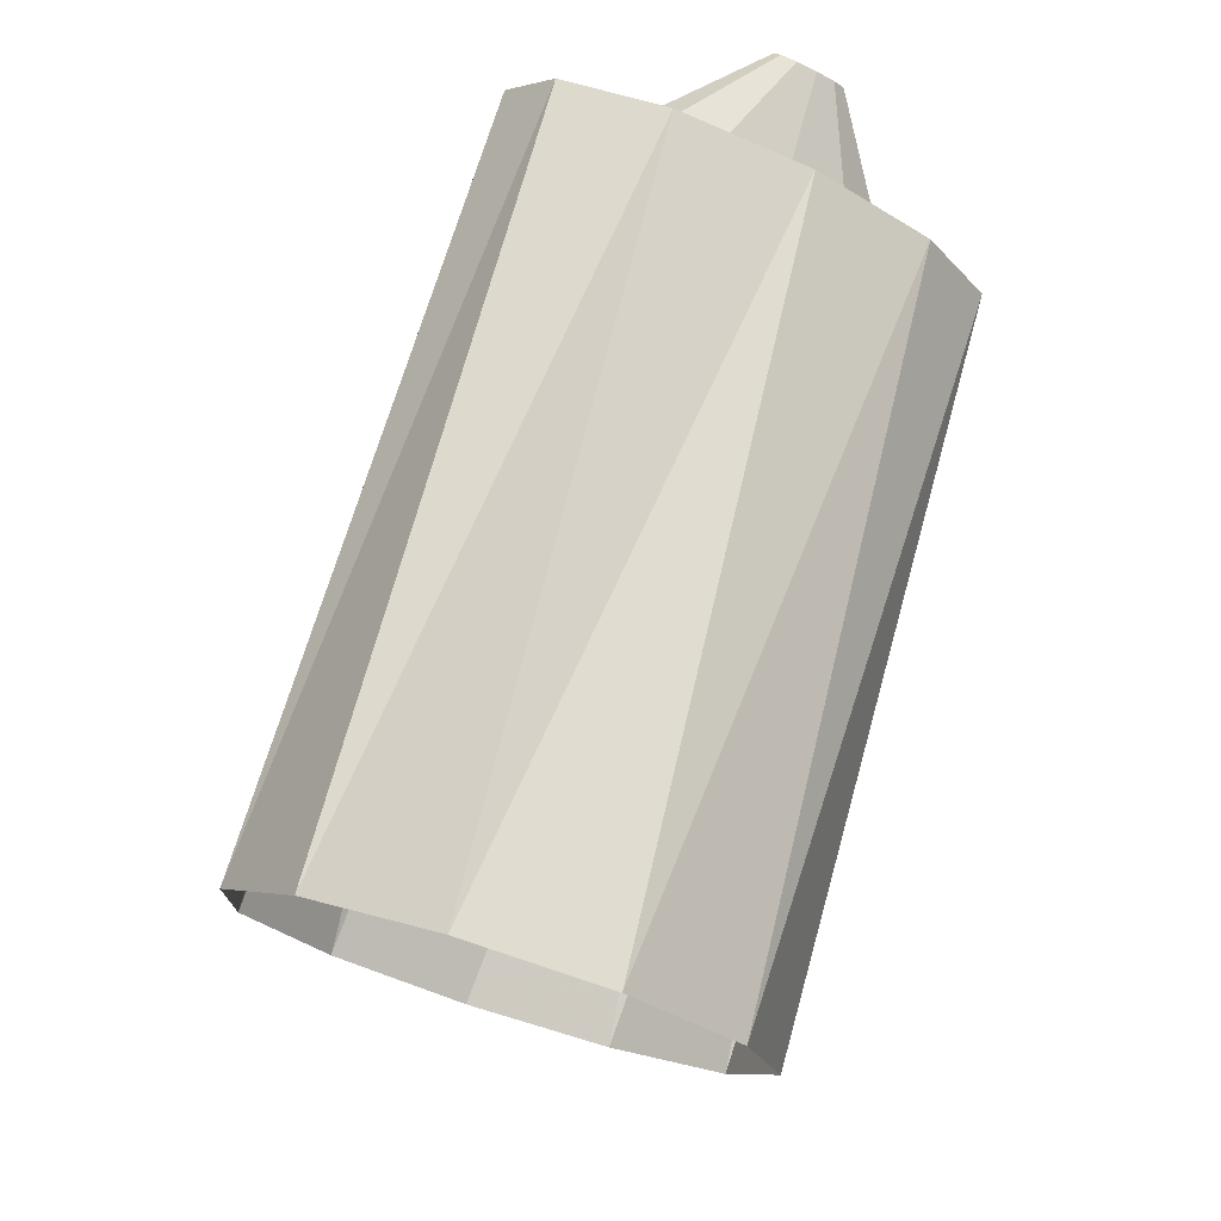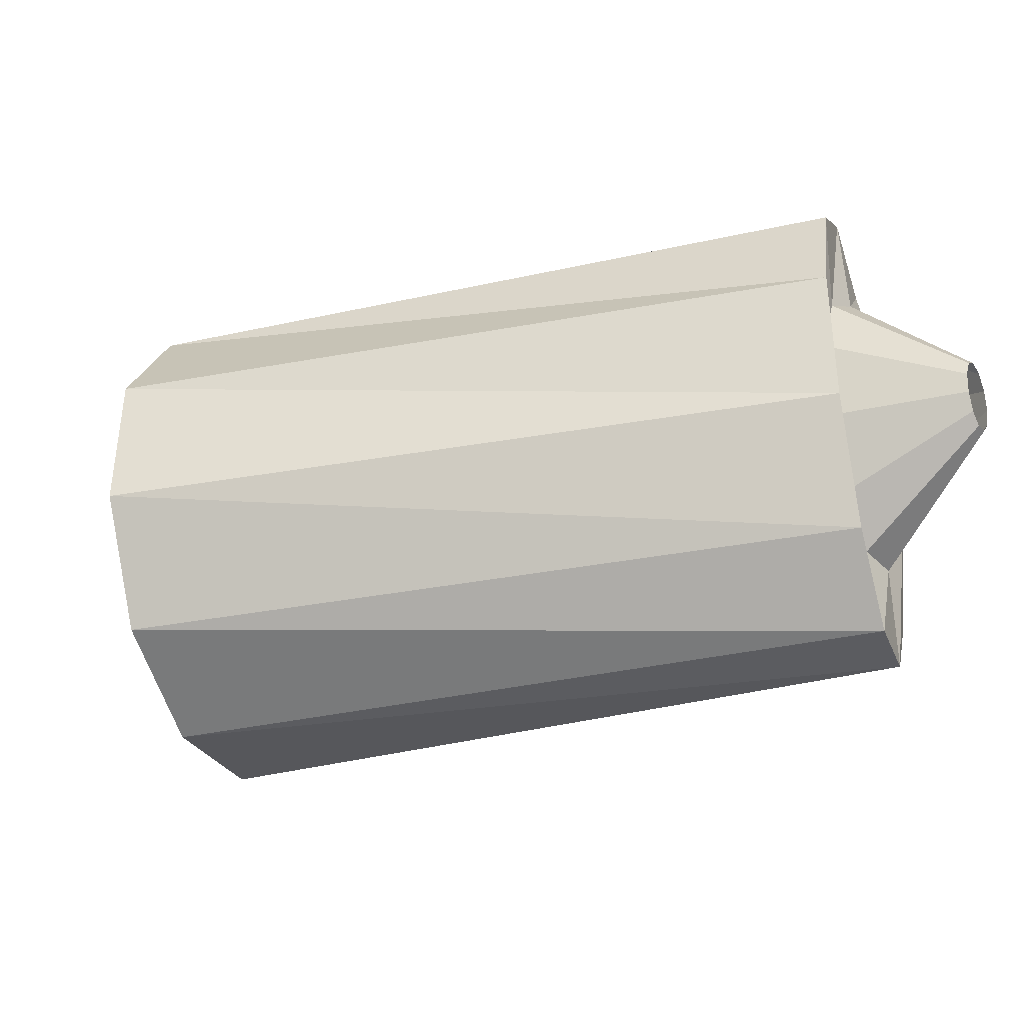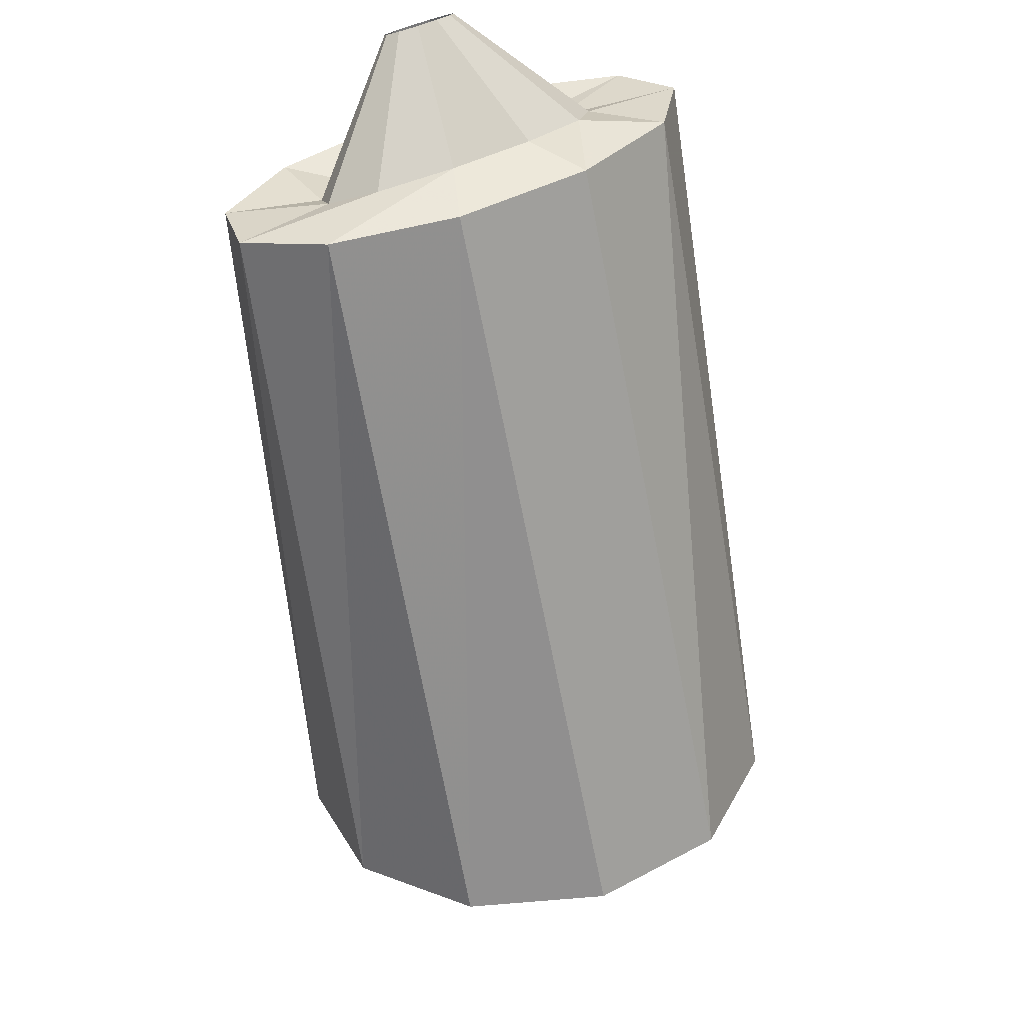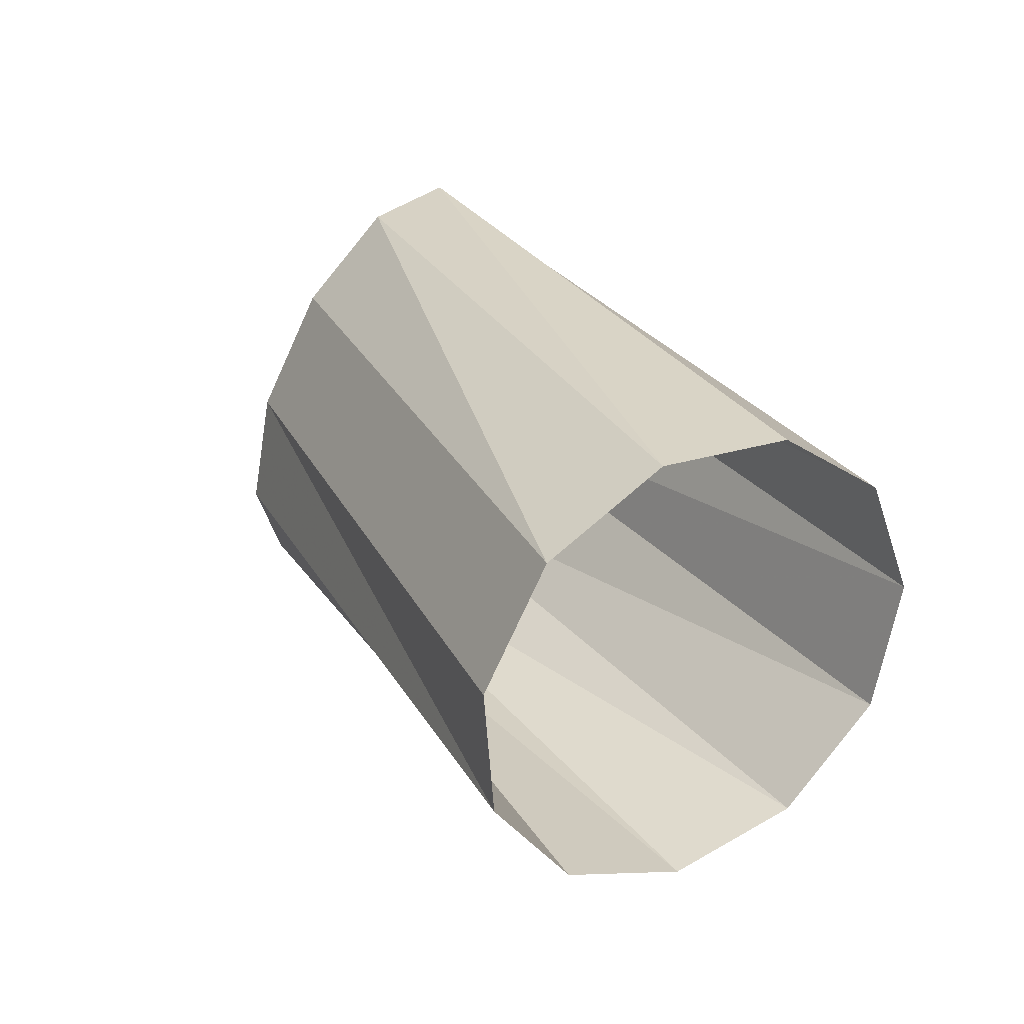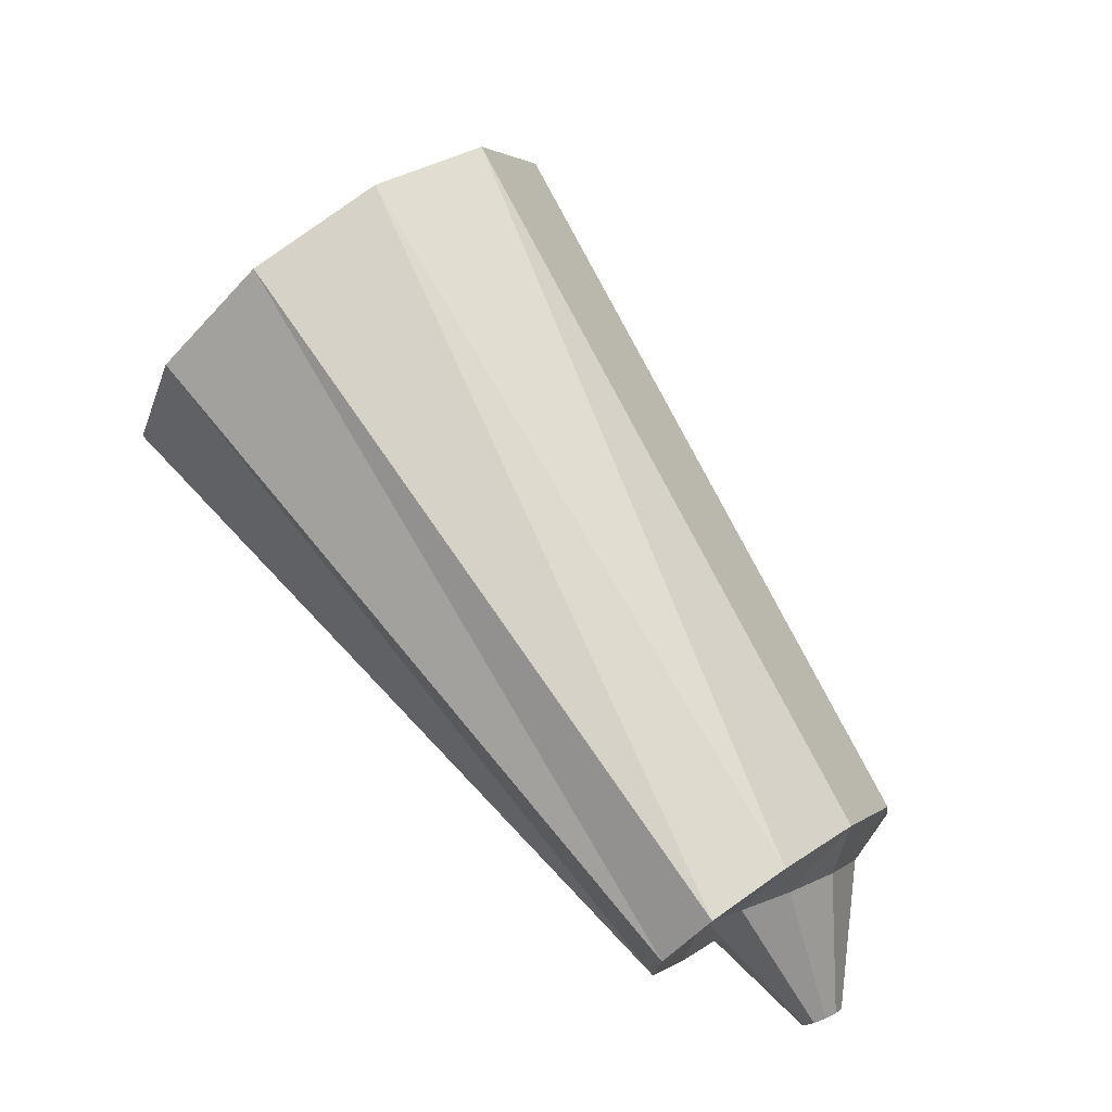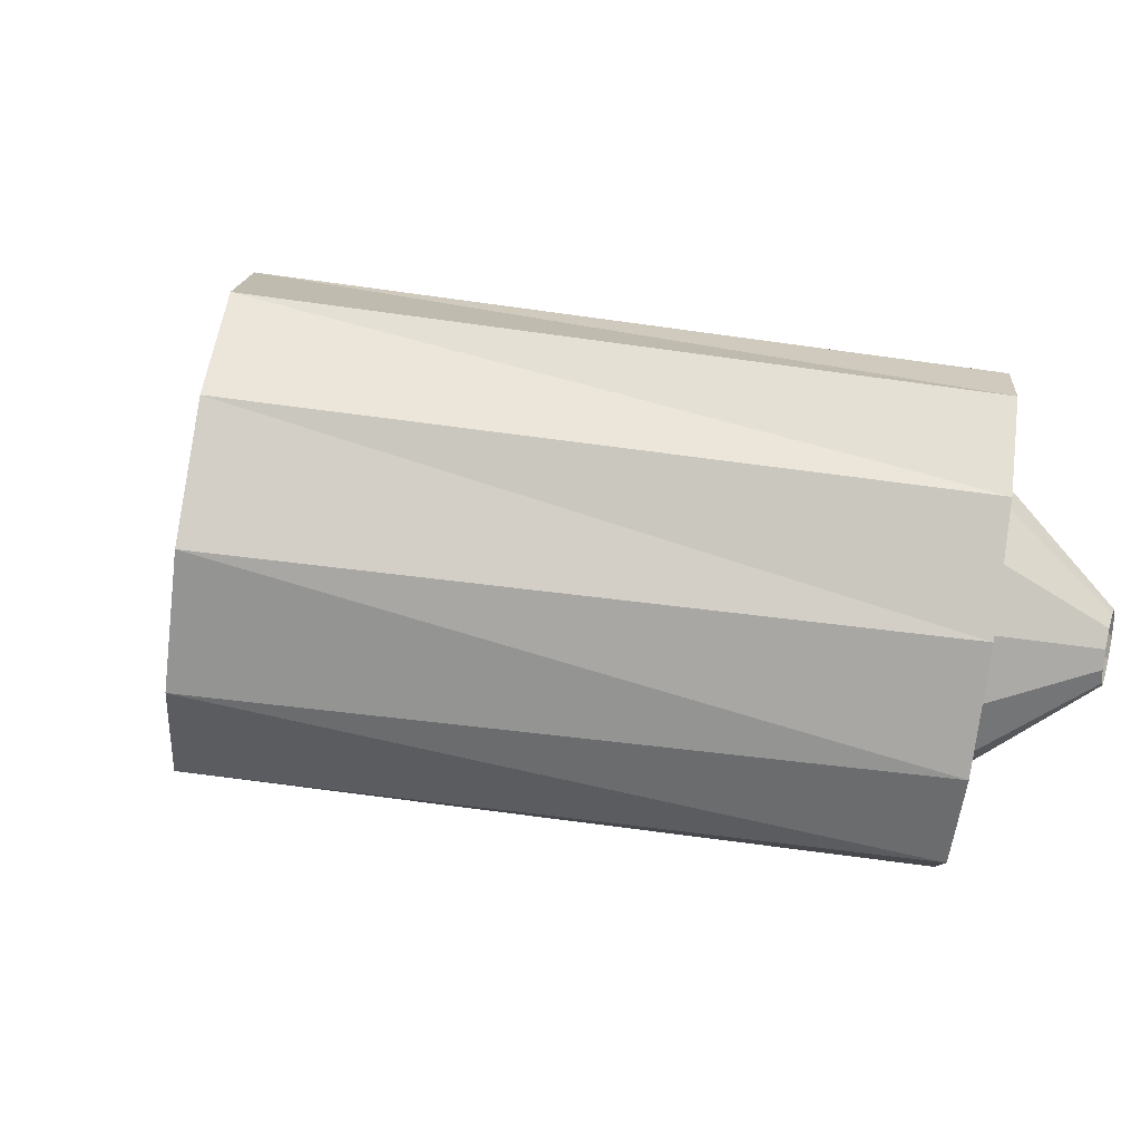
<metadata>
{"format":"obj","ext":"obj","renderer":"f3d","projection":"perspective","resolution":1024,"background":"white","views":[{"elev":44.2,"azim":102.1,"up":"+Y"},{"elev":-52.1,"azim":169.3,"up":"+Z"},{"elev":-28.0,"azim":-90.8,"up":"+Y"},{"elev":38.1,"azim":30.7,"up":"+Z"},{"elev":66.7,"azim":-156.1,"up":"+Z"},{"elev":-25.8,"azim":146.8,"up":"+Z"}]}
</metadata>
<code>
g tube1
v 138.6 119.7 188.6
v 137.8 117.7 186.7
v 136.4 115.3 186.3
v 135 113.1 187.4
v 134 111.9 189.8
v 133.7 112.1 192.6
v 134.2 113.5 194.9
v 135.4 115.8 196.1
v 136.8 118.2 195.8
v 138 119.9 193.9
v 138.7 120.5 191.3
v 138.6 119.7 188.6
v 124.6 125.3 188.1
v 123.9 123.6 186.1
v 123.1 121.9 185.1
v 122.4 120.7 185.5
v 122 120.4 187.1
v 122 121.1 189.5
v 122.5 122.6 191.9
v 123.3 124.3 193.5
v 124.1 125.8 193.8
v 124.7 126.6 192.7
v 124.9 126.4 190.6
v 124.6 125.3 188.1
v 124.6 125.3 188.1
v 123.9 123.6 186.1
v 123.1 121.9 185.1
v 122.4 120.7 185.5
v 122 120.4 187.1
v 122 121.1 189.5
v 122.5 122.6 191.9
v 123.3 124.3 193.5
v 124.1 125.8 193.8
v 124.7 126.6 192.7
v 124.9 126.4 190.6
v 124.6 125.3 188.1
v 124.5 124.3 188.7
v 124 123.3 187.5
v 123.4 122.4 186.9
v 122.7 121.9 187
v 122.3 121.9 188
v 122.2 122.4 189.4
v 122.5 123.2 190.8
v 123.1 124.2 191.8
v 123.8 124.9 192
v 124.3 125.2 191.4
v 124.6 125 190.2
v 124.5 124.3 188.7
v 121.9 125.5 188.5
v 121.8 125.3 188.2
v 121.7 125.1 188.1
v 121.5 124.9 188.1
v 121.4 124.9 188.3
v 121.4 125.1 188.7
v 121.4 125.3 189
v 121.6 125.5 189.3
v 121.8 125.7 189.3
v 121.9 125.8 189.2
v 122 125.7 188.9
v 121.9 125.5 188.5
f 1 2 14
f 14 13 1
f 2 3 15
f 15 14 2
f 3 4 16
f 16 15 3
f 4 5 17
f 17 16 4
f 5 6 18
f 18 17 5
f 6 7 19
f 19 18 6
f 7 8 20
f 20 19 7
f 8 9 21
f 21 20 8
f 9 10 22
f 22 21 9
f 10 11 23
f 23 22 10
f 11 12 24
f 24 23 11
f 13 14 26
f 26 25 13
f 14 15 27
f 27 26 14
f 15 16 28
f 28 27 15
f 16 17 29
f 29 28 16
f 17 18 30
f 30 29 17
f 18 19 31
f 31 30 18
f 19 20 32
f 32 31 19
f 20 21 33
f 33 32 20
f 21 22 34
f 34 33 21
f 22 23 35
f 35 34 22
f 23 24 36
f 36 35 23
f 25 26 38
f 38 37 25
f 26 27 39
f 39 38 26
f 27 28 40
f 40 39 27
f 28 29 41
f 41 40 28
f 29 30 42
f 42 41 29
f 30 31 43
f 43 42 30
f 31 32 44
f 44 43 31
f 32 33 45
f 45 44 32
f 33 34 46
f 46 45 33
f 34 35 47
f 47 46 34
f 35 36 48
f 48 47 35
f 37 38 50
f 50 49 37
f 38 39 51
f 51 50 38
f 39 40 52
f 52 51 39
f 40 41 53
f 53 52 40
f 41 42 54
f 54 53 41
f 42 43 55
f 55 54 42
f 43 44 56
f 56 55 43
f 44 45 57
f 57 56 44
f 45 46 58
f 58 57 45
f 46 47 59
f 59 58 46
f 47 48 60
f 60 59 47
g

</code>
